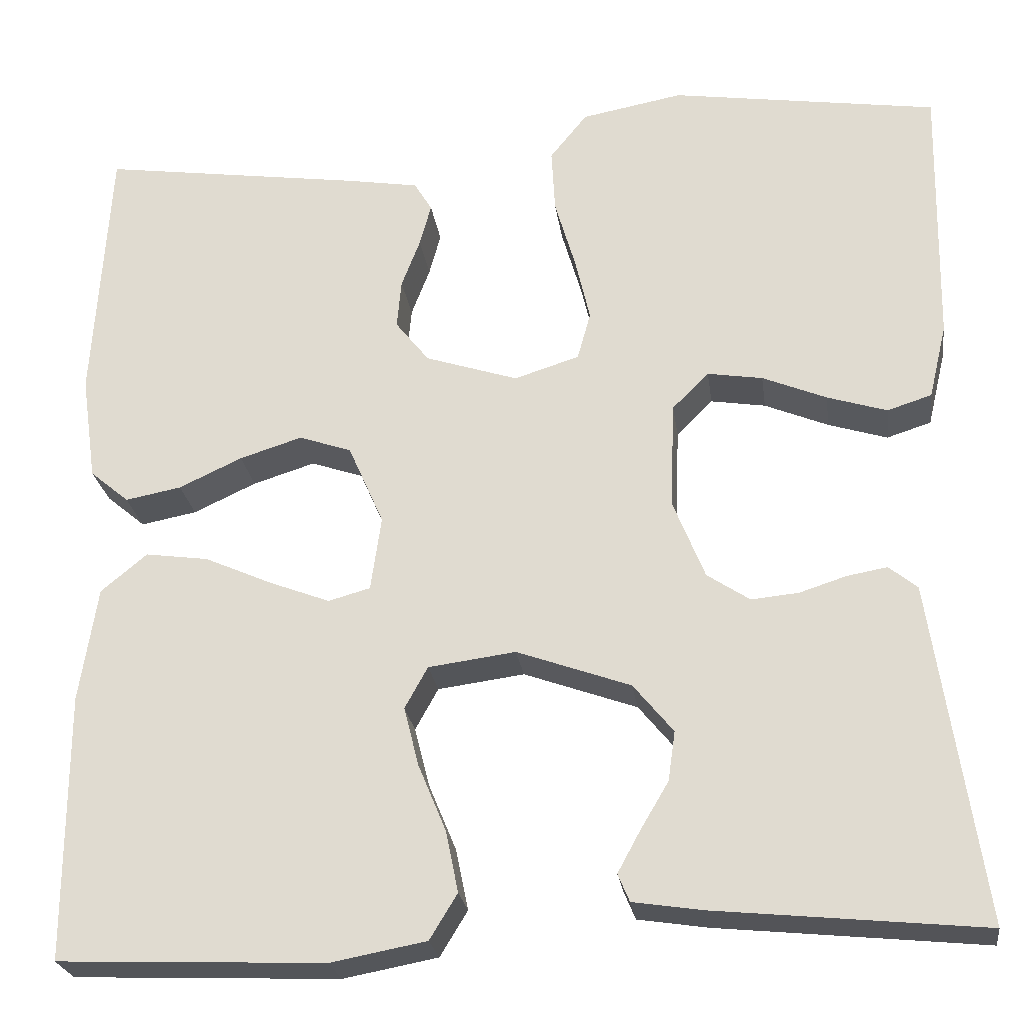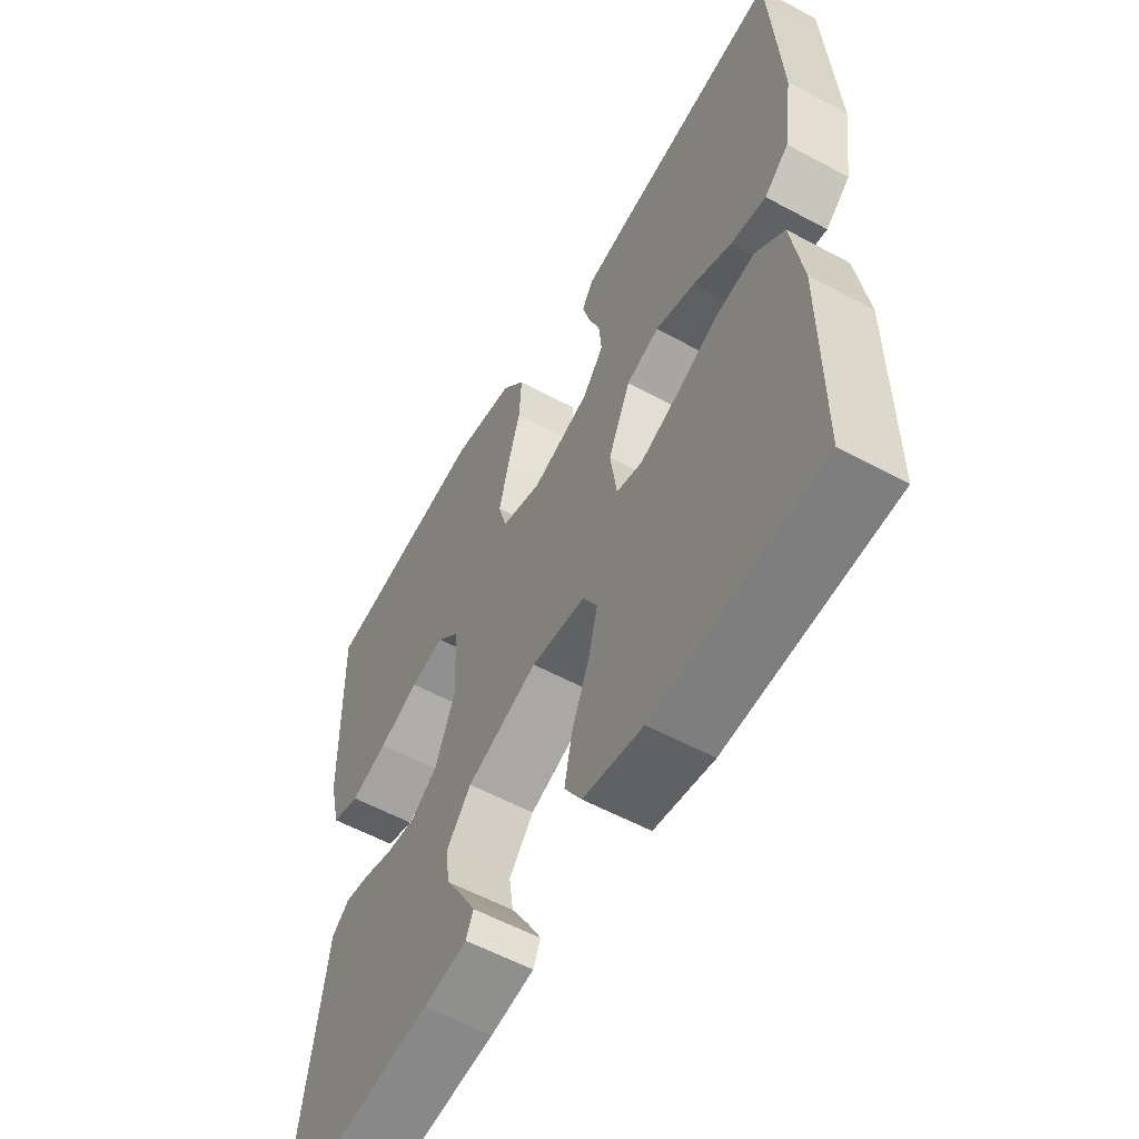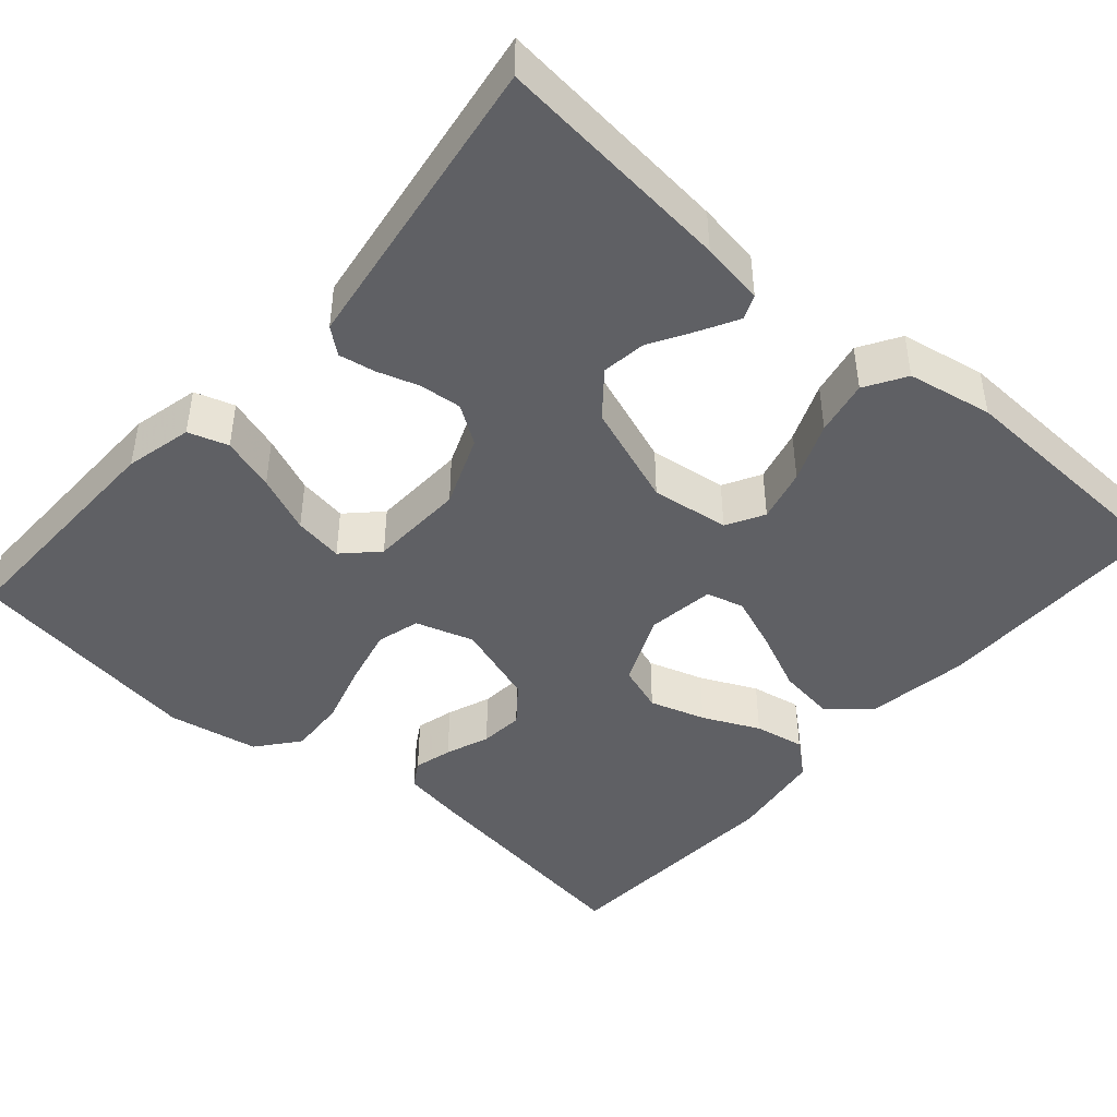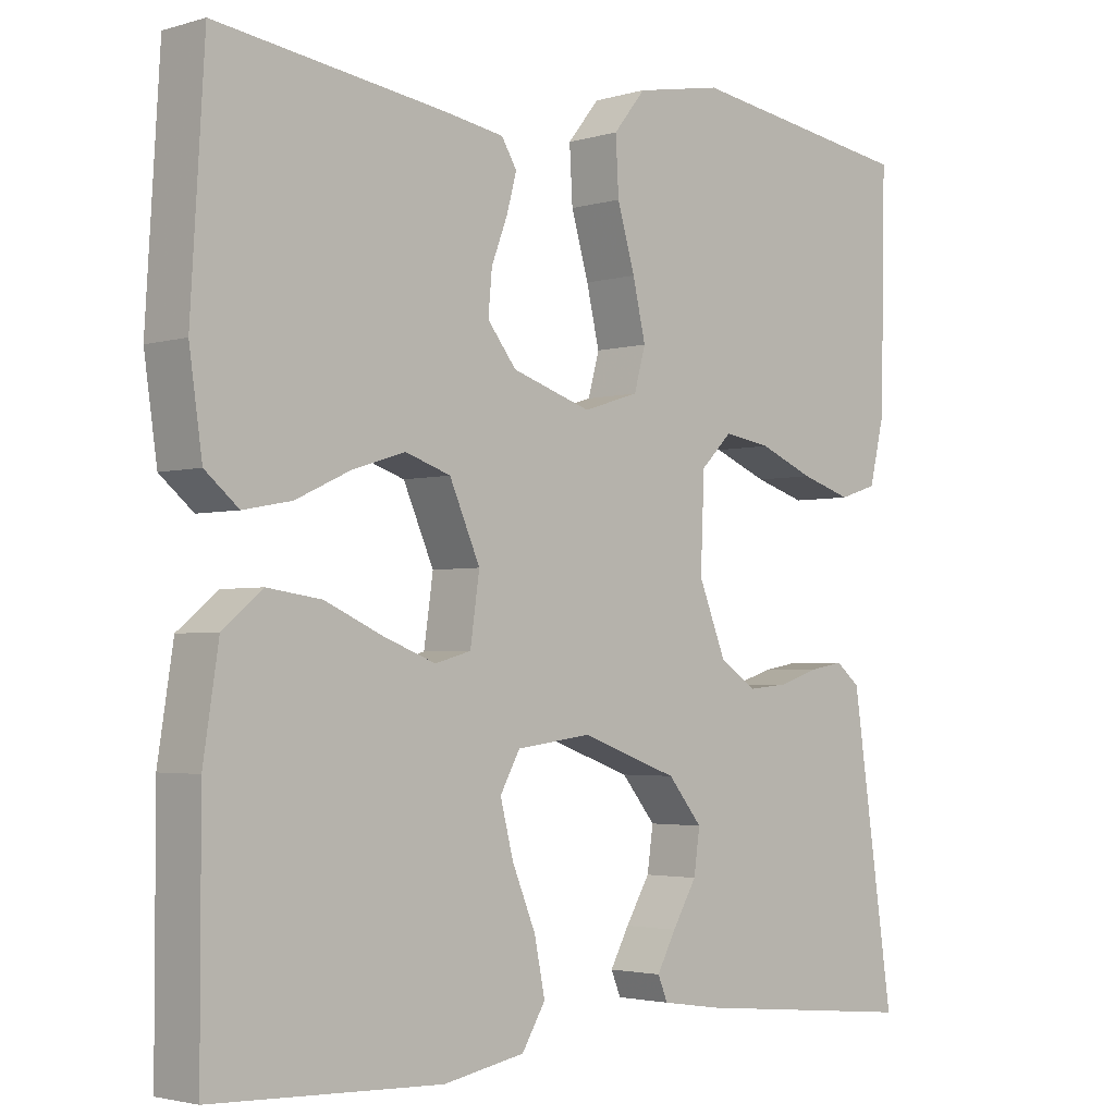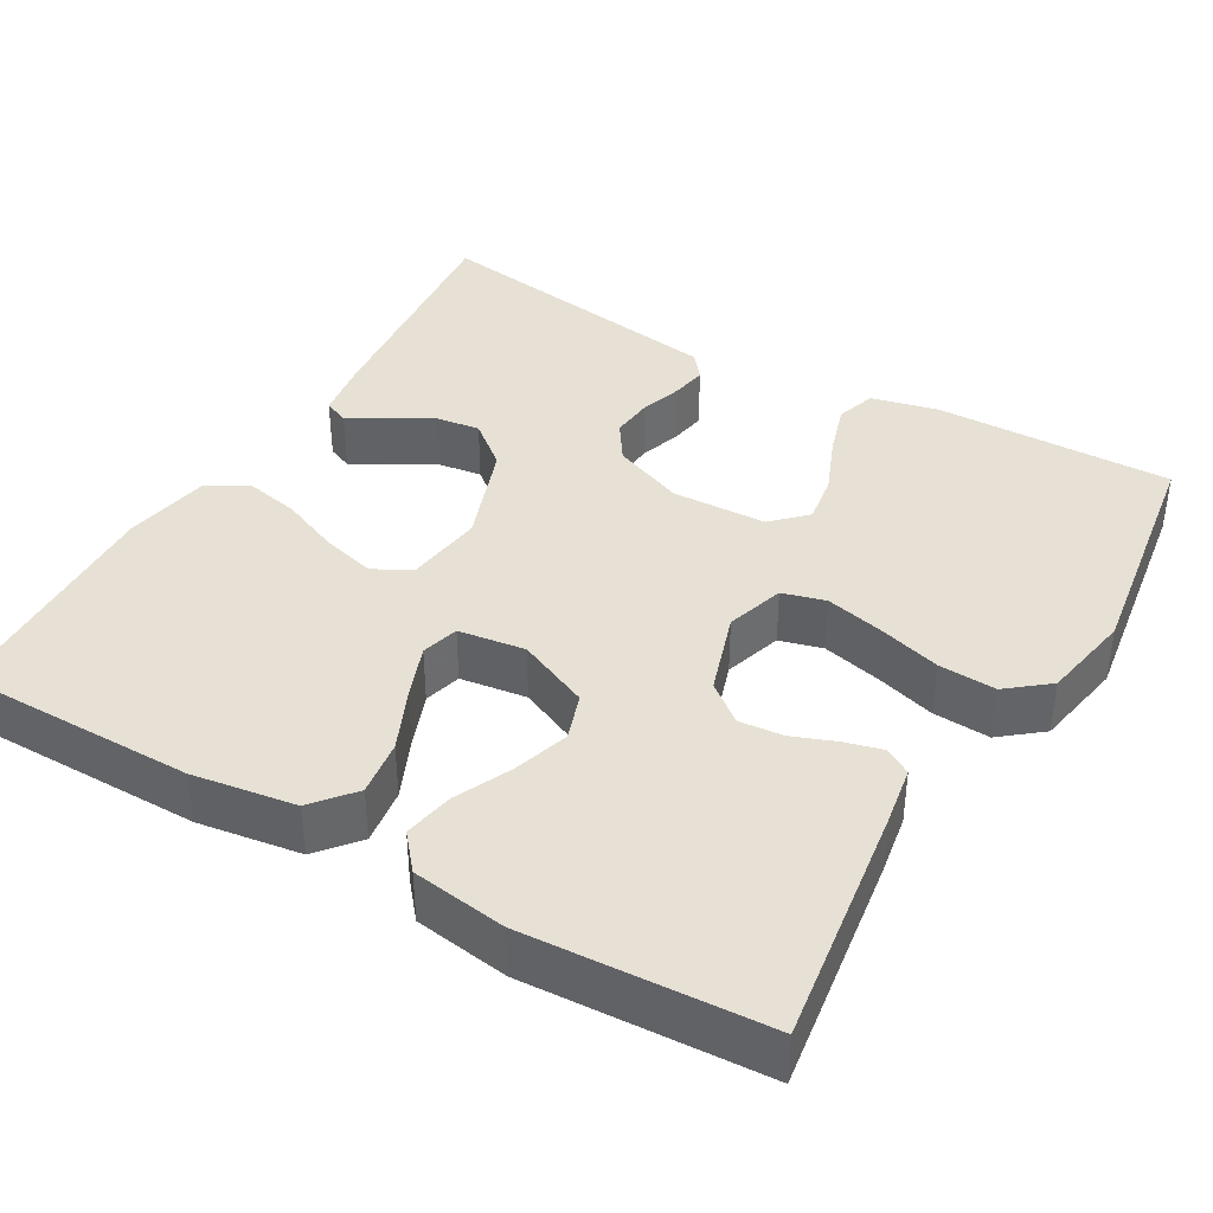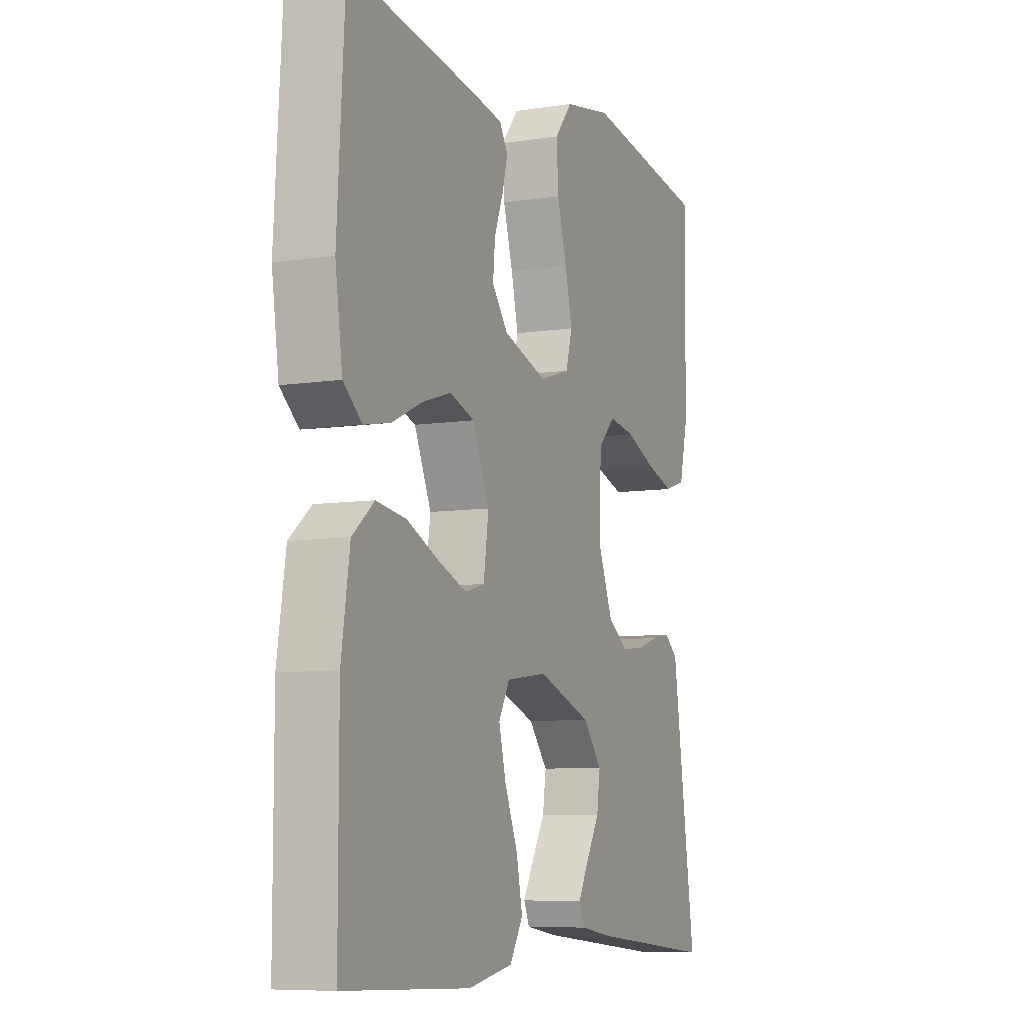
<metadata>
{"format":"obj","ext":"obj","renderer":"f3d","projection":"perspective","resolution":1024,"background":"white","views":[{"elev":-24.6,"azim":7.8,"up":"+Z"},{"elev":-57.4,"azim":-119.3,"up":"+Z"},{"elev":-44.7,"azim":138.9,"up":"+Y"},{"elev":-2.8,"azim":-44.5,"up":"+Z"},{"elev":39.3,"azim":-59.8,"up":"+Y"},{"elev":-7.9,"azim":-66.5,"up":"+Z"}]}
</metadata>
<code>
v 0.5 0.07 -0.5
v 0.2 0.07 -0.47
v 0.121 0.07 -0.458
v 0.108 0.07 -0.427
v 0.133 0.07 -0.381
v 0.165 0.07 -0.327
v 0.173 0.07 -0.271
v 0.128 0.07 -0.216
v 0 0.07 -0.17
v -0.098 0.07 -0.183
v -0.124 0.07 -0.23
v -0.107 0.07 -0.297
v -0.076 0.07 -0.372
v -0.062 0.07 -0.441
v -0.093 0.07 -0.492
v -0.2 0.07 -0.512
v -0.5 0.07 -0.5
v -0.5 0.07 -0.2
v -0.48 0.07 -0.07
v -0.428 0.07 -0.027
v -0.357 0.07 -0.037
v -0.281 0.07 -0.071
v -0.213 0.07 -0.097
v -0.166 0.07 -0.084
v -0.154 0.07 0
v -0.194 0.07 0.091
v -0.253 0.07 0.111
v -0.323 0.07 0.089
v -0.394 0.07 0.056
v -0.457 0.07 0.044
v -0.501 0.07 0.081
v -0.518 0.07 0.2
v -0.5 0.07 0.5
v -0.2 0.07 0.457
v -0.123 0.07 0.444
v -0.103 0.07 0.411
v -0.116 0.07 0.363
v -0.137 0.07 0.308
v -0.142 0.07 0.253
v -0.104 0.07 0.205
v 0 0.07 0.171
v 0.073 0.07 0.194
v 0.088 0.07 0.248
v 0.071 0.07 0.321
v 0.048 0.07 0.4
v 0.044 0.07 0.472
v 0.086 0.07 0.524
v 0.2 0.07 0.545
v 0.5 0.07 0.5
v 0.494 0.07 0.2
v 0.474 0.07 0.116
v 0.424 0.07 0.1
v 0.357 0.07 0.121
v 0.285 0.07 0.151
v 0.223 0.07 0.161
v 0.182 0.07 0.12
v 0.177 0.07 0
v 0.213 0.07 -0.09
v 0.261 0.07 -0.122
v 0.314 0.07 -0.117
v 0.367 0.07 -0.1
v 0.412 0.07 -0.092
v 0.444 0.07 -0.118
v 0.456 0.07 -0.2
v 0.5 0 -0.5
v 0.2 0 -0.47
v 0.121 0 -0.458
v 0.108 0 -0.427
v 0.133 0 -0.381
v 0.165 0 -0.327
v 0.173 0 -0.271
v 0.128 0 -0.216
v 0 0 -0.17
v -0.098 0 -0.183
v -0.124 0 -0.23
v -0.107 0 -0.297
v -0.076 0 -0.372
v -0.062 0 -0.441
v -0.093 0 -0.492
v -0.2 0 -0.512
v -0.5 0 -0.5
v -0.5 0 -0.2
v -0.48 0 -0.07
v -0.428 0 -0.027
v -0.357 0 -0.037
v -0.281 0 -0.071
v -0.213 0 -0.097
v -0.166 0 -0.084
v -0.154 0 0
v -0.194 0 0.091
v -0.253 0 0.111
v -0.323 0 0.089
v -0.394 0 0.056
v -0.457 0 0.044
v -0.501 0 0.081
v -0.518 0 0.2
v -0.5 0 0.5
v -0.2 0 0.457
v -0.123 0 0.444
v -0.103 0 0.411
v -0.116 0 0.363
v -0.137 0 0.308
v -0.142 0 0.253
v -0.104 0 0.205
v 0 0 0.171
v 0.073 0 0.194
v 0.088 0 0.248
v 0.071 0 0.321
v 0.048 0 0.4
v 0.044 0 0.472
v 0.086 0 0.524
v 0.2 0 0.545
v 0.5 0 0.5
v 0.494 0 0.2
v 0.474 0 0.116
v 0.424 0 0.1
v 0.357 0 0.121
v 0.285 0 0.151
v 0.223 0 0.161
v 0.182 0 0.12
v 0.177 0 0
v 0.213 0 -0.09
v 0.261 0 -0.122
v 0.314 0 -0.117
v 0.367 0 -0.1
v 0.412 0 -0.092
v 0.444 0 -0.118
v 0.456 0 -0.2
f 61 62 63 64
f 60 61 64 1
f 59 60 1 2
f 58 59 2
f 57 58 2
f 51 52 53 54
f 49 50 51 54
f 49 54 55
f 48 49 55 56
f 44 45 46 47
f 43 44 47 48
f 42 43 48 56
f 35 36 37 38
f 33 34 35 38
f 33 38 39
f 32 33 39 40
f 28 29 30 31
f 27 28 31 32
f 19 20 21 22
f 19 22 23
f 18 19 23
f 17 18 23 24
f 15 16 17 24
f 12 13 14 15
f 11 12 15 24
f 3 4 5 6
f 2 3 6
f 2 6 7
f 57 2 7
f 41 42 56 57
f 41 57 7 8
f 27 32 40 41
f 26 27 41
f 25 26 41 8
f 10 11 24 25
f 9 10 25
f 8 9 25
f 128 127 126 125
f 65 128 125 124
f 66 65 124 123
f 66 123 122
f 66 122 121
f 118 117 116 115
f 118 115 114 113
f 119 118 113
f 120 119 113 112
f 111 110 109 108
f 112 111 108 107
f 120 112 107 106
f 102 101 100 99
f 102 99 98 97
f 103 102 97
f 104 103 97 96
f 95 94 93 92
f 96 95 92 91
f 86 85 84 83
f 87 86 83
f 87 83 82
f 88 87 82 81
f 88 81 80 79
f 79 78 77 76
f 88 79 76 75
f 70 69 68 67
f 70 67 66
f 71 70 66
f 71 66 121
f 121 120 106 105
f 72 71 121 105
f 105 104 96 91
f 105 91 90
f 72 105 90 89
f 89 88 75 74
f 89 74 73
f 89 73 72
f 1 65 66 2
f 2 66 67 3
f 3 67 68 4
f 4 68 69 5
f 5 69 70 6
f 6 70 71 7
f 7 71 72 8
f 8 72 73 9
f 9 73 74 10
f 10 74 75 11
f 11 75 76 12
f 12 76 77 13
f 13 77 78 14
f 14 78 79 15
f 15 79 80 16
f 16 80 81 17
f 17 81 82 18
f 18 82 83 19
f 19 83 84 20
f 20 84 85 21
f 21 85 86 22
f 22 86 87 23
f 23 87 88 24
f 24 88 89 25
f 25 89 90 26
f 26 90 91 27
f 27 91 92 28
f 28 92 93 29
f 29 93 94 30
f 30 94 95 31
f 31 95 96 32
f 32 96 97 33
f 33 97 98 34
f 34 98 99 35
f 35 99 100 36
f 36 100 101 37
f 37 101 102 38
f 38 102 103 39
f 39 103 104 40
f 40 104 105 41
f 41 105 106 42
f 42 106 107 43
f 43 107 108 44
f 44 108 109 45
f 45 109 110 46
f 46 110 111 47
f 47 111 112 48
f 48 112 113 49
f 49 113 114 50
f 50 114 115 51
f 51 115 116 52
f 52 116 117 53
f 53 117 118 54
f 54 118 119 55
f 55 119 120 56
f 56 120 121 57
f 57 121 122 58
f 58 122 123 59
f 59 123 124 60
f 60 124 125 61
f 61 125 126 62
f 62 126 127 63
f 63 127 128 64
f 64 128 65 1

</code>
